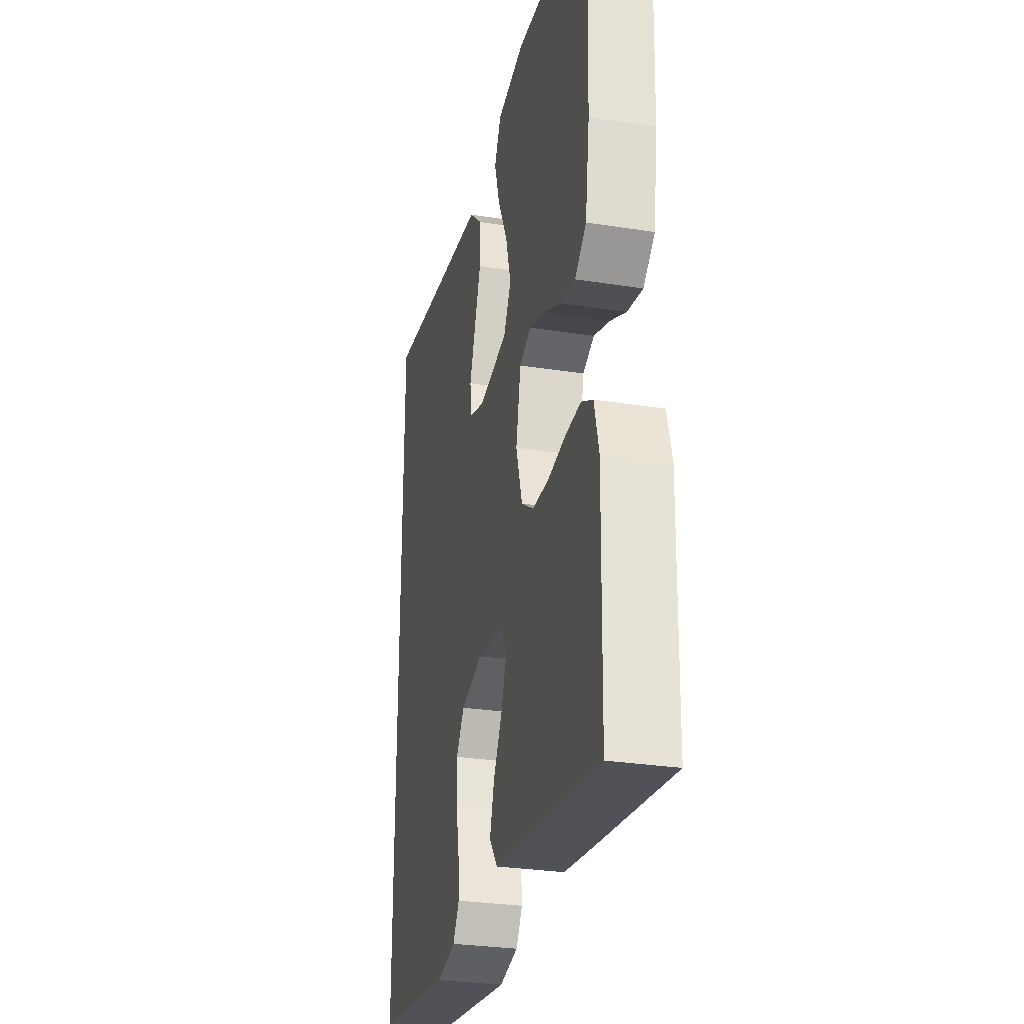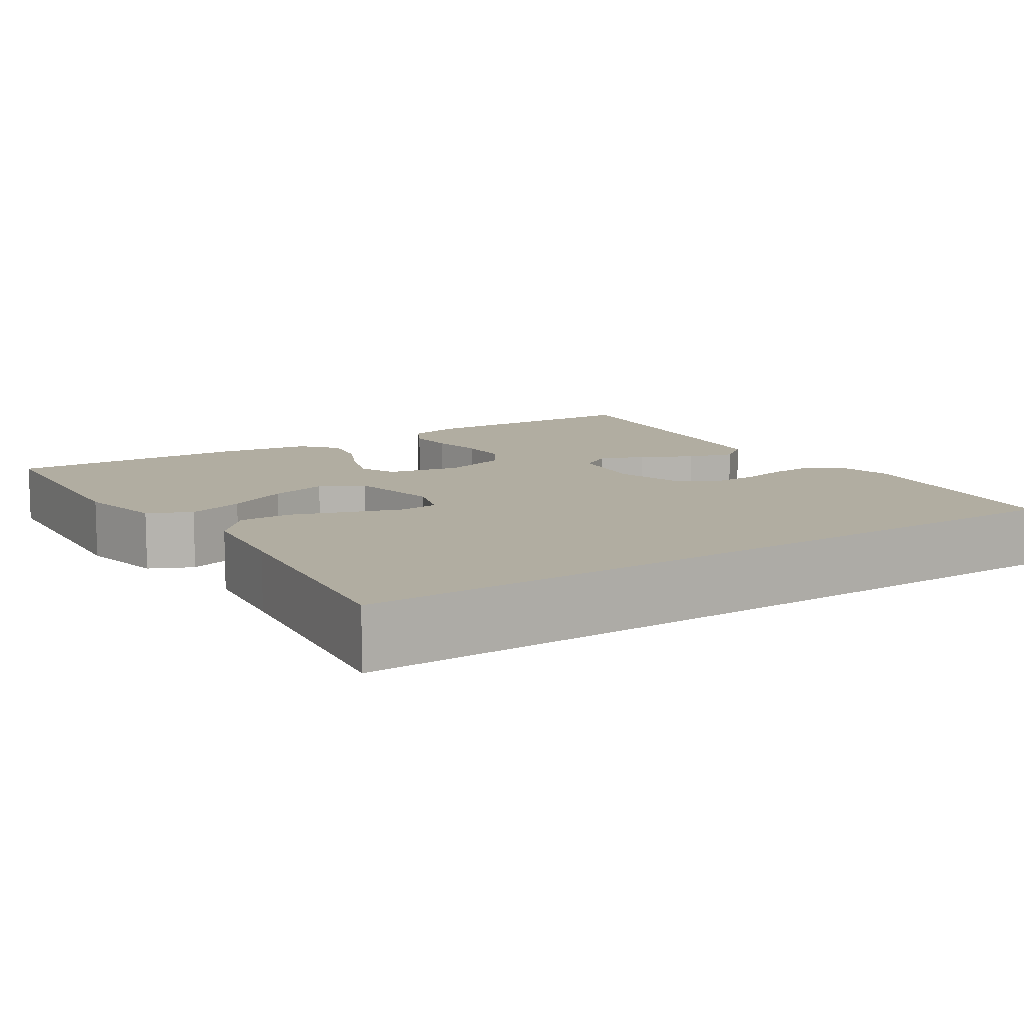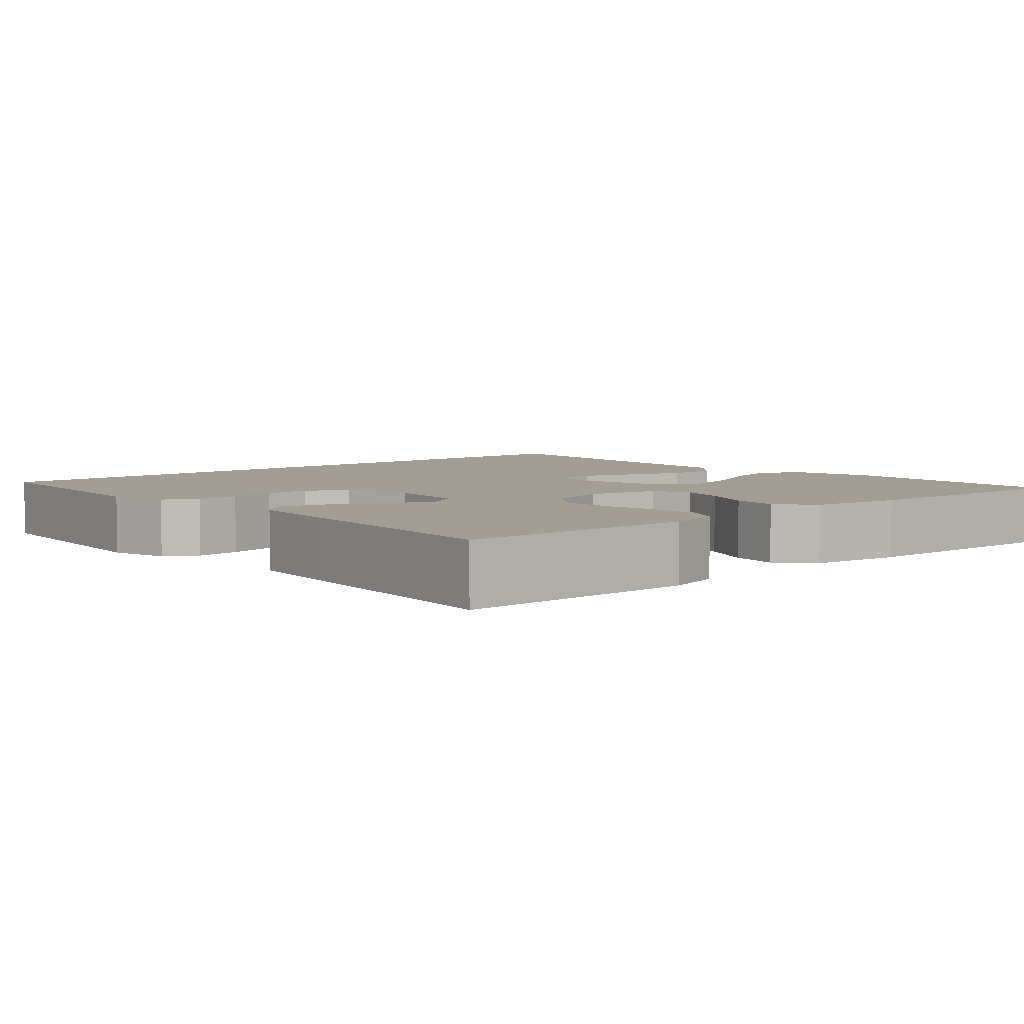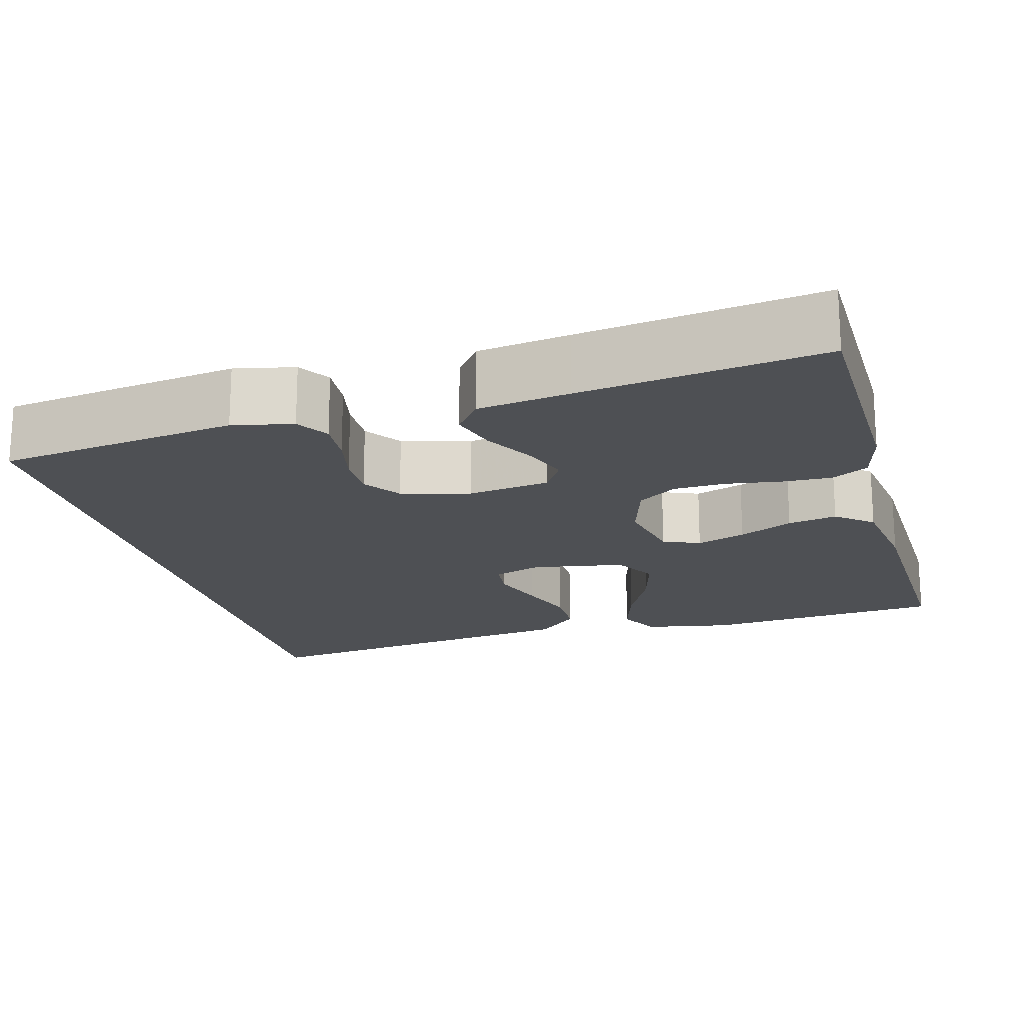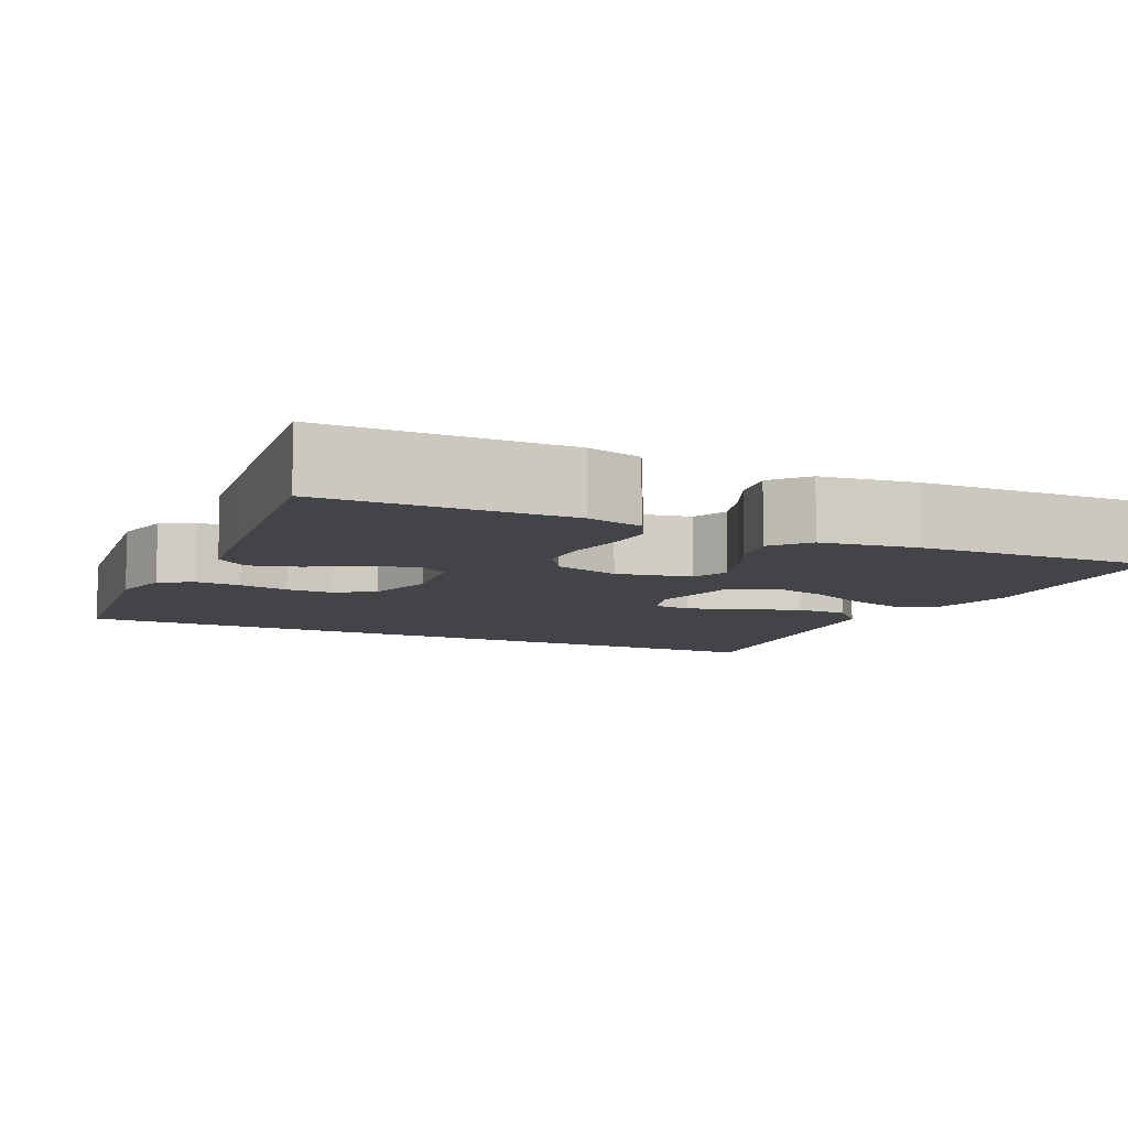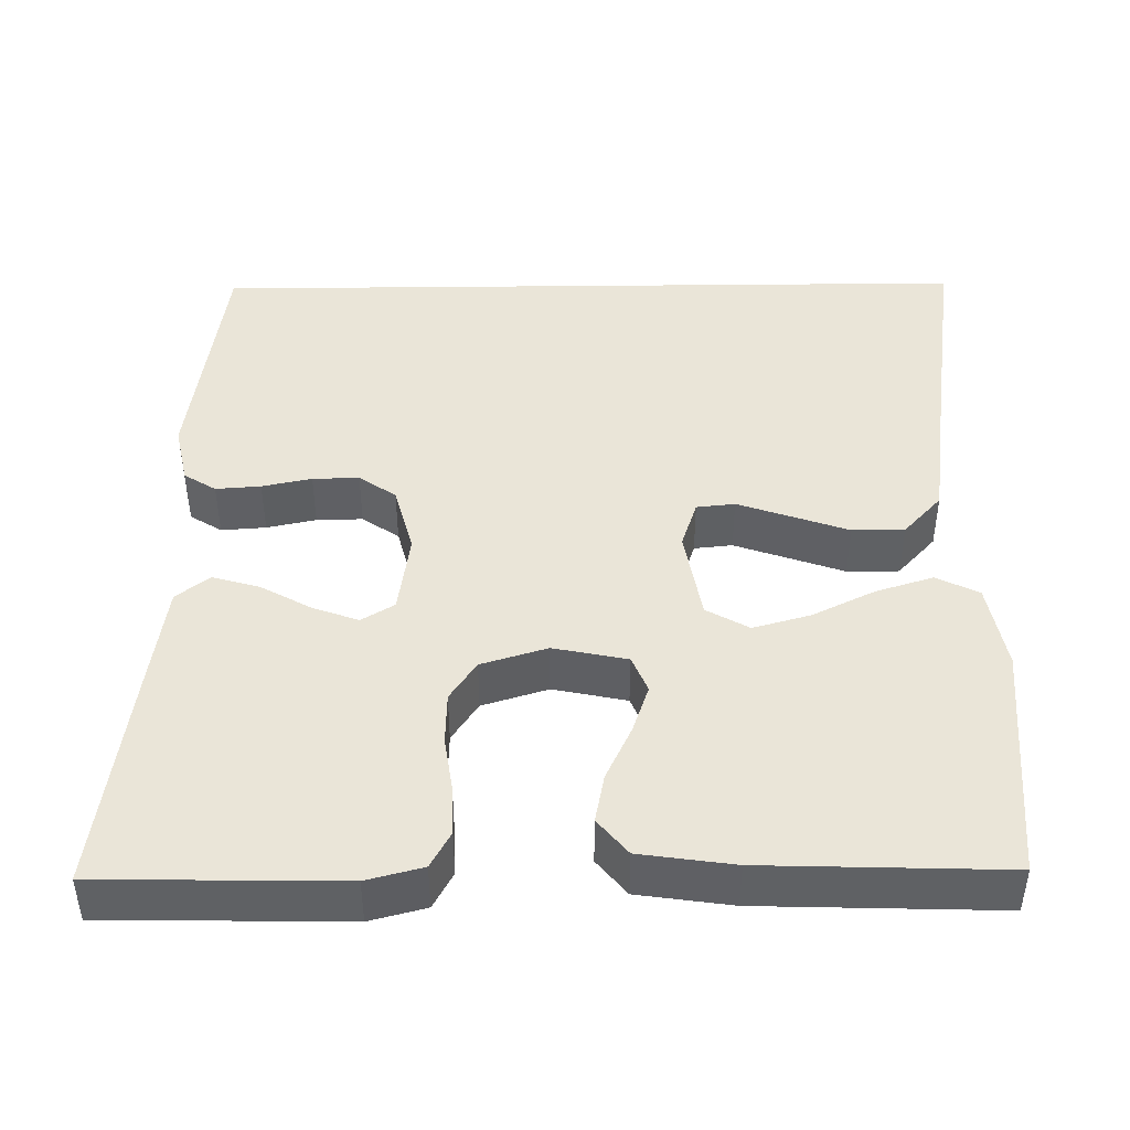
<metadata>
{"format":"obj","ext":"obj","renderer":"f3d","projection":"perspective","resolution":1024,"background":"white","views":[{"elev":-29.3,"azim":-103.1,"up":"+Z"},{"elev":10.4,"azim":56.1,"up":"+Y"},{"elev":5.0,"azim":-132.9,"up":"+Y"},{"elev":-18.6,"azim":-164.8,"up":"+Y"},{"elev":-8.3,"azim":-115.9,"up":"+Y"},{"elev":44.5,"azim":-90.7,"up":"+Y"}]}
</metadata>
<code>
v -0.5 0.07 0.5
v -0.2 0.07 0.527
v -0.091 0.07 0.507
v -0.065 0.07 0.454
v -0.087 0.07 0.383
v -0.125 0.07 0.305
v -0.145 0.07 0.233
v -0.115 0.07 0.18
v 0 0.07 0.16
v 0.06 0.07 0.18
v 0.065 0.07 0.228
v 0.042 0.07 0.294
v 0.017 0.07 0.365
v 0.017 0.07 0.43
v 0.069 0.07 0.478
v 0.2 0.07 0.496
v 0.5 0.07 0.539
v 0.5 0.07 -0.422
v 0.2 0.07 -0.465
v 0.125 0.07 -0.449
v 0.1 0.07 -0.409
v 0.104 0.07 -0.353
v 0.117 0.07 -0.291
v 0.118 0.07 -0.233
v 0.086 0.07 -0.187
v 0 0.07 -0.164
v -0.102 0.07 -0.179
v -0.127 0.07 -0.22
v -0.106 0.07 -0.277
v -0.071 0.07 -0.34
v -0.054 0.07 -0.398
v -0.086 0.07 -0.44
v -0.2 0.07 -0.457
v -0.5 0.07 -0.5
v -0.506 0.07 -0.2
v -0.488 0.07 -0.13
v -0.443 0.07 -0.105
v -0.381 0.07 -0.107
v -0.313 0.07 -0.117
v -0.248 0.07 -0.115
v -0.199 0.07 -0.082
v -0.174 0.07 0
v -0.193 0.07 0.092
v -0.239 0.07 0.111
v -0.3 0.07 0.09
v -0.367 0.07 0.058
v -0.428 0.07 0.046
v -0.473 0.07 0.083
v -0.49 0.07 0.2
v -0.5 0 0.5
v -0.2 0 0.527
v -0.091 0 0.507
v -0.065 0 0.454
v -0.087 0 0.383
v -0.125 0 0.305
v -0.145 0 0.233
v -0.115 0 0.18
v 0 0 0.16
v 0.06 0 0.18
v 0.065 0 0.228
v 0.042 0 0.294
v 0.017 0 0.365
v 0.017 0 0.43
v 0.069 0 0.478
v 0.2 0 0.496
v 0.5 0 0.539
v 0.5 0 -0.422
v 0.2 0 -0.465
v 0.125 0 -0.449
v 0.1 0 -0.409
v 0.104 0 -0.353
v 0.117 0 -0.291
v 0.118 0 -0.233
v 0.086 0 -0.187
v 0 0 -0.164
v -0.102 0 -0.179
v -0.127 0 -0.22
v -0.106 0 -0.277
v -0.071 0 -0.34
v -0.054 0 -0.398
v -0.086 0 -0.44
v -0.2 0 -0.457
v -0.5 0 -0.5
v -0.506 0 -0.2
v -0.488 0 -0.13
v -0.443 0 -0.105
v -0.381 0 -0.107
v -0.313 0 -0.117
v -0.248 0 -0.115
v -0.199 0 -0.082
v -0.174 0 0
v -0.193 0 0.092
v -0.239 0 0.111
v -0.3 0 0.09
v -0.367 0 0.058
v -0.428 0 0.046
v -0.473 0 0.083
v -0.49 0 0.2
f 4 5 6
f 3 4 6
f 2 3 6
f 1 2 6
f 49 1 6
f 48 49 6
f 47 48 6
f 46 47 6
f 45 46 6
f 44 45 6 7
f 43 44 7 8
f 42 43 8 9
f 41 42 9 10
f 37 38 39
f 36 37 39
f 35 36 39
f 34 35 39
f 33 34 39
f 32 33 39
f 31 32 39
f 30 31 39
f 29 30 39
f 28 29 39 40
f 27 28 40 41
f 21 22 23
f 20 21 23
f 19 20 23
f 18 19 23
f 17 18 23
f 16 17 23 24
f 14 15 16
f 13 14 16
f 12 13 16
f 11 12 16
f 16 24 25
f 11 16 25
f 10 11 25
f 26 27 41 10
f 10 25 26
f 55 54 53
f 55 53 52
f 55 52 51
f 55 51 50
f 55 50 98
f 55 98 97
f 55 97 96
f 55 96 95
f 55 95 94
f 56 55 94 93
f 57 56 93 92
f 58 57 92 91
f 59 58 91 90
f 88 87 86
f 88 86 85
f 88 85 84
f 88 84 83
f 88 83 82
f 88 82 81
f 88 81 80
f 88 80 79
f 88 79 78
f 89 88 78 77
f 90 89 77 76
f 72 71 70
f 72 70 69
f 72 69 68
f 72 68 67
f 72 67 66
f 73 72 66 65
f 65 64 63
f 65 63 62
f 65 62 61
f 65 61 60
f 74 73 65
f 74 65 60
f 74 60 59
f 59 90 76 75
f 75 74 59
f 1 50 51 2
f 2 51 52 3
f 3 52 53 4
f 4 53 54 5
f 5 54 55 6
f 6 55 56 7
f 7 56 57 8
f 8 57 58 9
f 9 58 59 10
f 10 59 60 11
f 11 60 61 12
f 12 61 62 13
f 13 62 63 14
f 14 63 64 15
f 15 64 65 16
f 16 65 66 17
f 17 66 67 18
f 18 67 68 19
f 19 68 69 20
f 20 69 70 21
f 21 70 71 22
f 22 71 72 23
f 23 72 73 24
f 24 73 74 25
f 25 74 75 26
f 26 75 76 27
f 27 76 77 28
f 28 77 78 29
f 29 78 79 30
f 30 79 80 31
f 31 80 81 32
f 32 81 82 33
f 33 82 83 34
f 34 83 84 35
f 35 84 85 36
f 36 85 86 37
f 37 86 87 38
f 38 87 88 39
f 39 88 89 40
f 40 89 90 41
f 41 90 91 42
f 42 91 92 43
f 43 92 93 44
f 44 93 94 45
f 45 94 95 46
f 46 95 96 47
f 47 96 97 48
f 48 97 98 49
f 49 98 50 1

</code>
